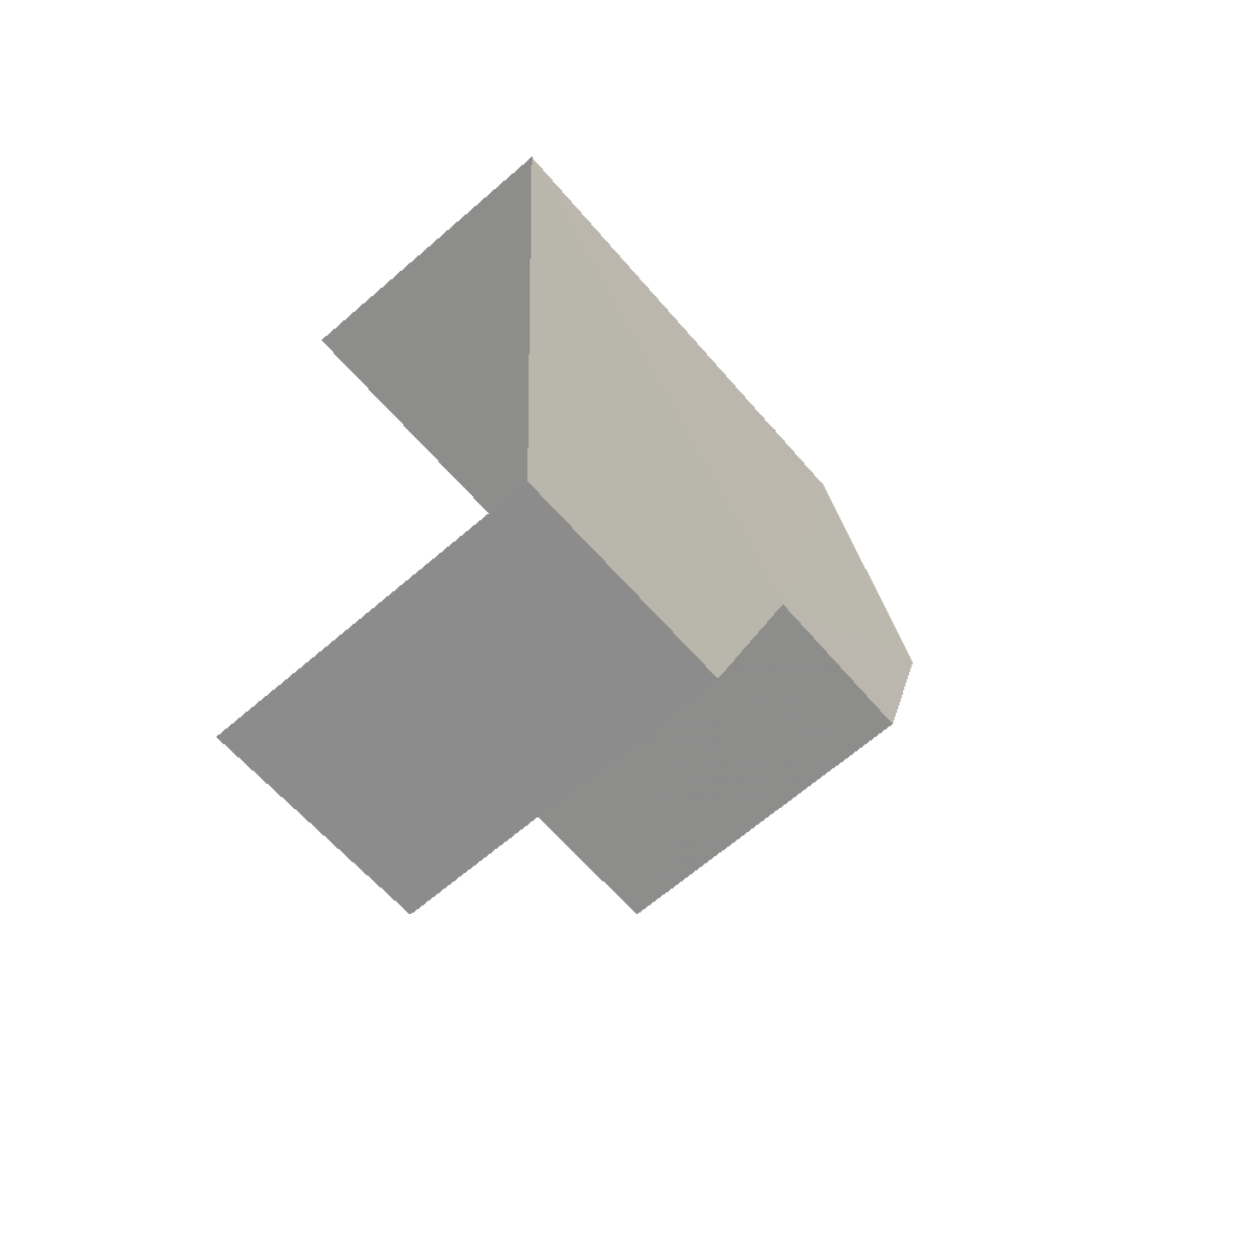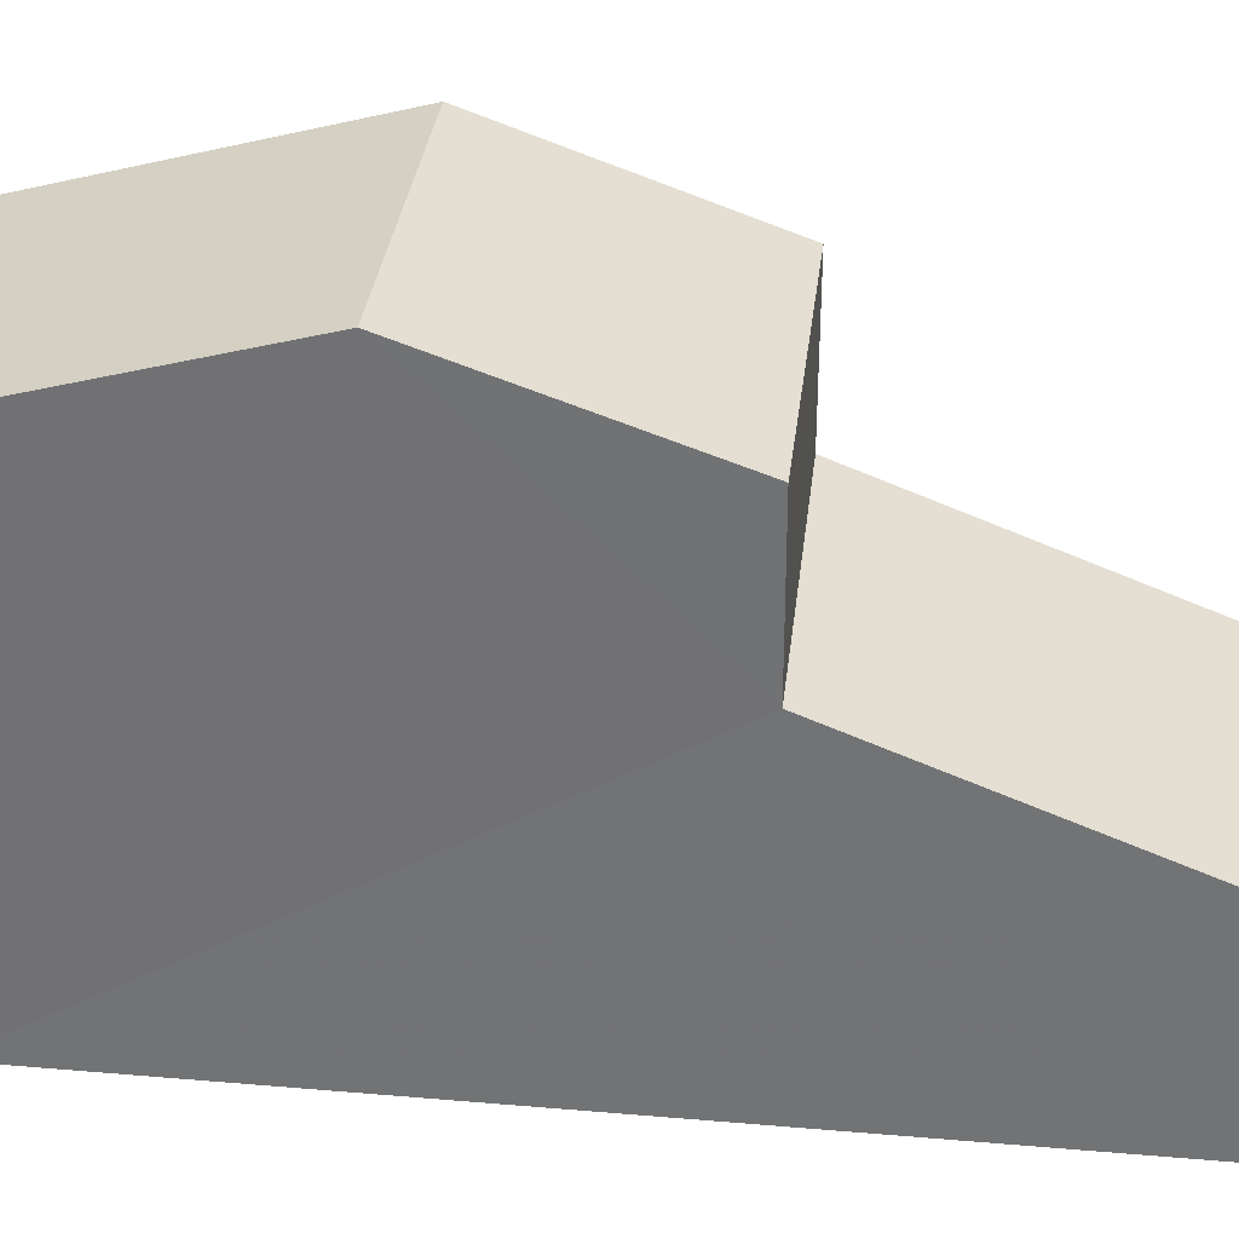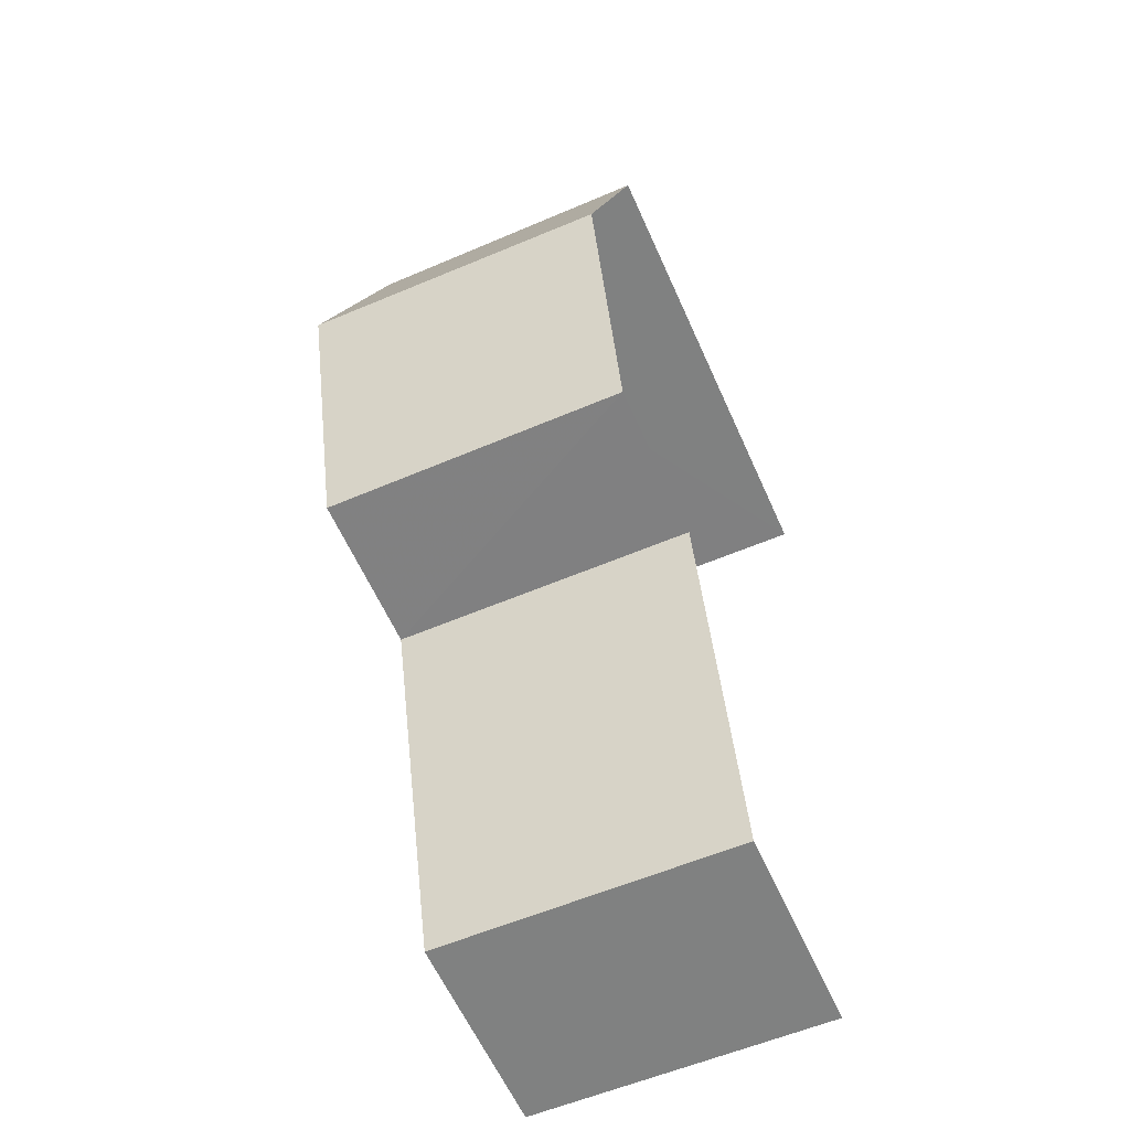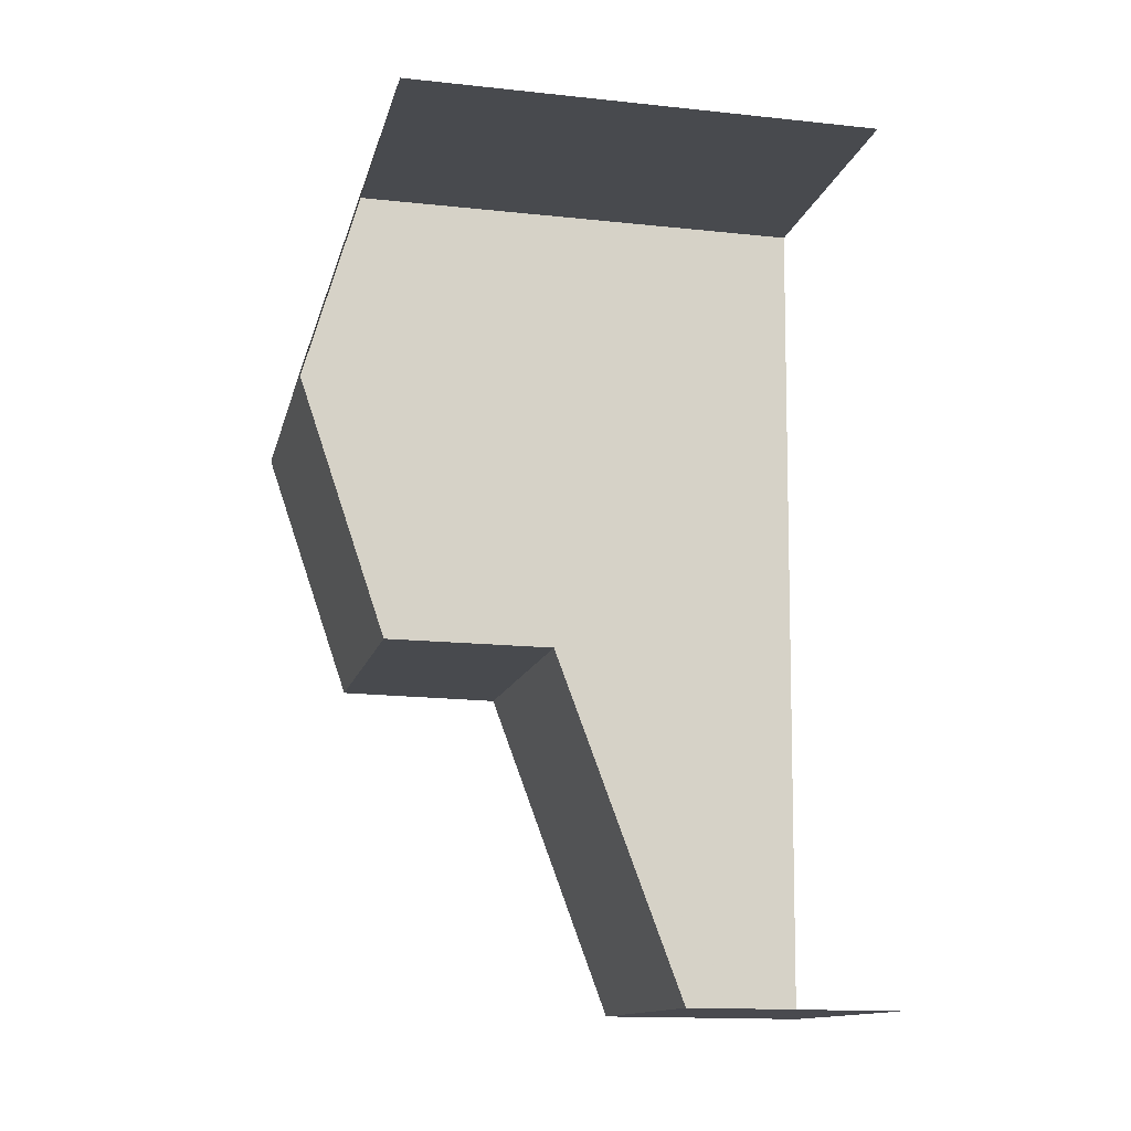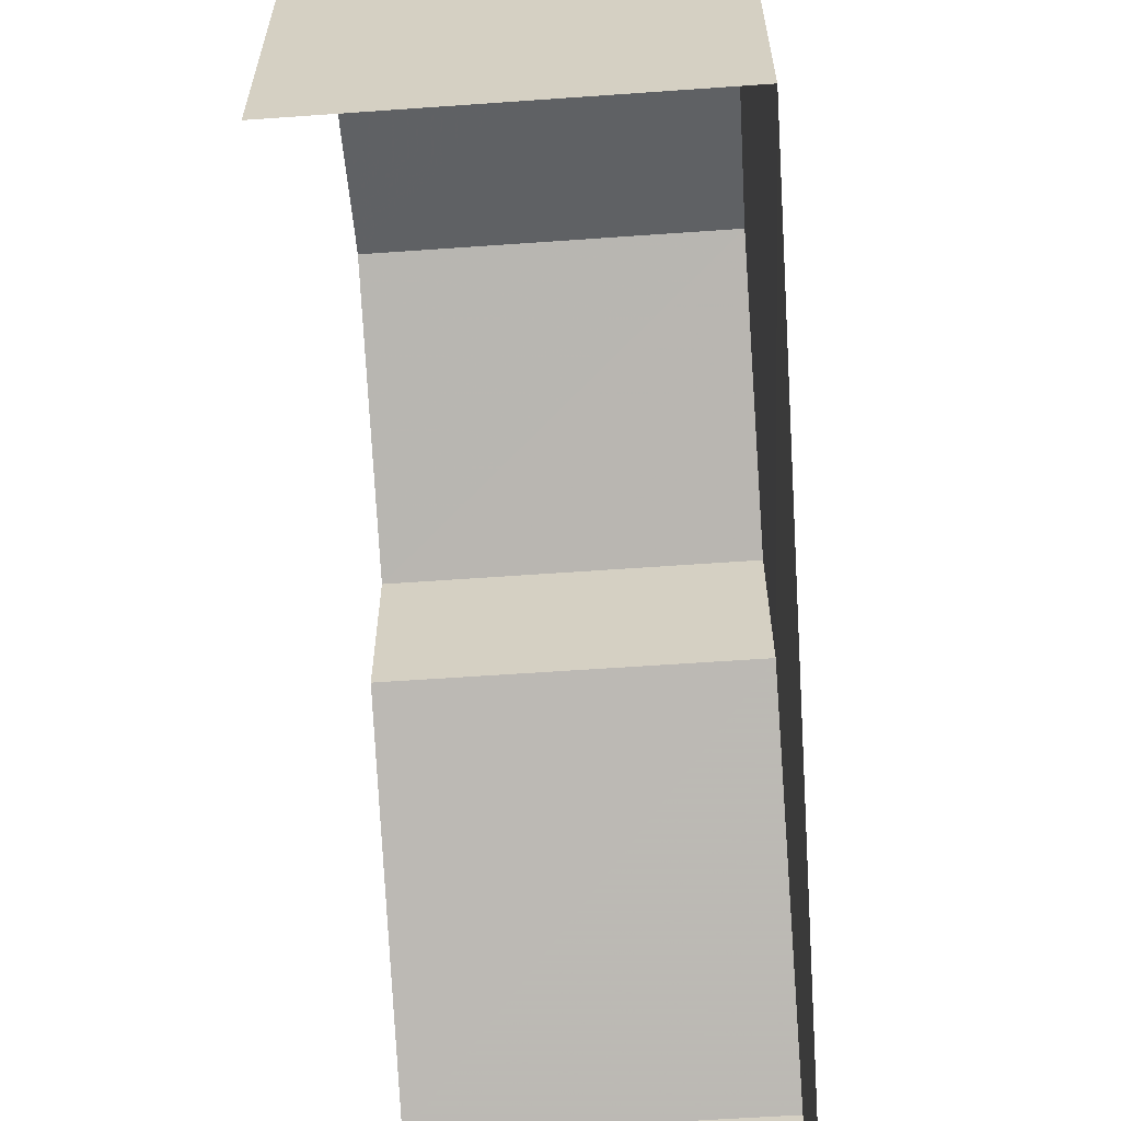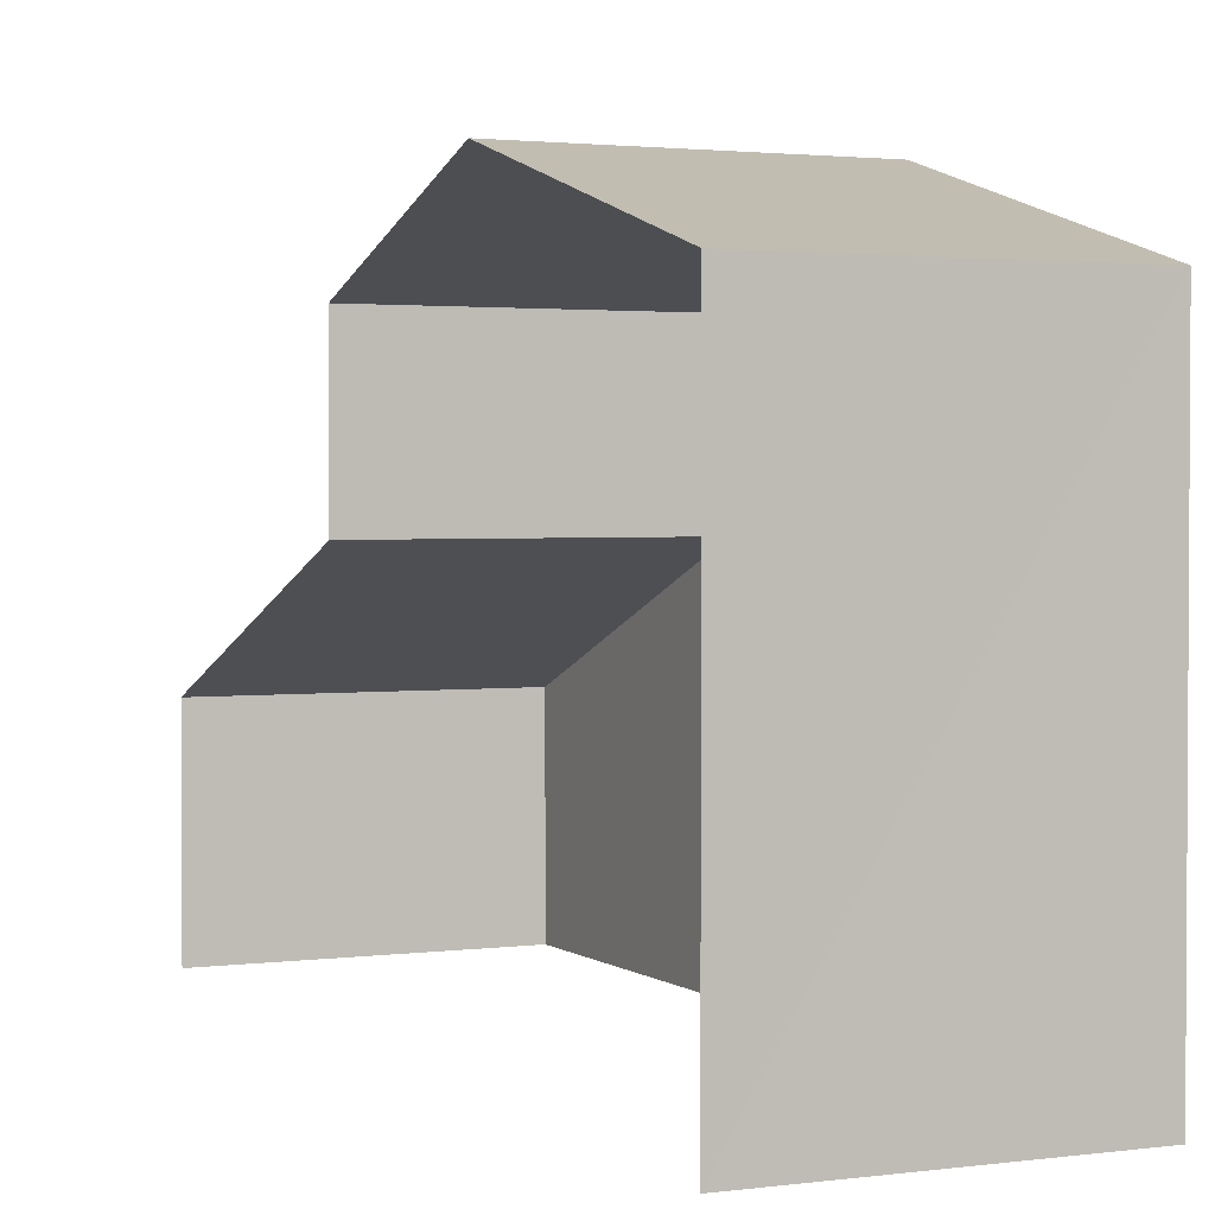
<metadata>
{"format":"obj","ext":"obj","renderer":"f3d","projection":"perspective","resolution":1024,"background":"white","views":[{"elev":-62.9,"azim":-139.3,"up":"+Y"},{"elev":33.6,"azim":-85.5,"up":"+Z"},{"elev":-61.3,"azim":24.0,"up":"+Y"},{"elev":-15.4,"azim":77.4,"up":"+Y"},{"elev":-62.7,"azim":-178.1,"up":"+Z"},{"elev":2.1,"azim":152.8,"up":"+Z"}]}
</metadata>
<code>
v -3.736e+05 -1.055e+05 20.92
v -3.737e+05 -1.055e+05 20.92
v -3.736e+05 -1.055e+05 20.92
v -3.737e+05 -1.055e+05 20.92
v -3.737e+05 -1.055e+05 25.56
v -3.737e+05 -1.055e+05 23.82
v -3.736e+05 -1.055e+05 23.82
v -3.736e+05 -1.055e+05 25.56
v -3.737e+05 -1.055e+05 28.97
v -3.736e+05 -1.055e+05 27.77
v -3.736e+05 -1.055e+05 28.97
v -3.737e+05 -1.055e+05 27.77
v -3.737e+05 -1.055e+05 27.77
v -3.736e+05 -1.055e+05 27.76
f 1 2 3
f 1 4 2
f 14 11 8
f 14 8 3
f 11 10 8
f 3 8 1
f 1 8 7
f 5 6 7
f 8 5 7
f 9 10 11
f 9 12 10
f 11 13 9
f 11 14 13
f 6 4 1
f 7 6 1
f 13 3 2
f 13 14 3
f 9 13 5
f 12 9 5
f 13 2 5
f 5 2 4
f 5 4 6
f 5 10 12
f 5 8 10

</code>
